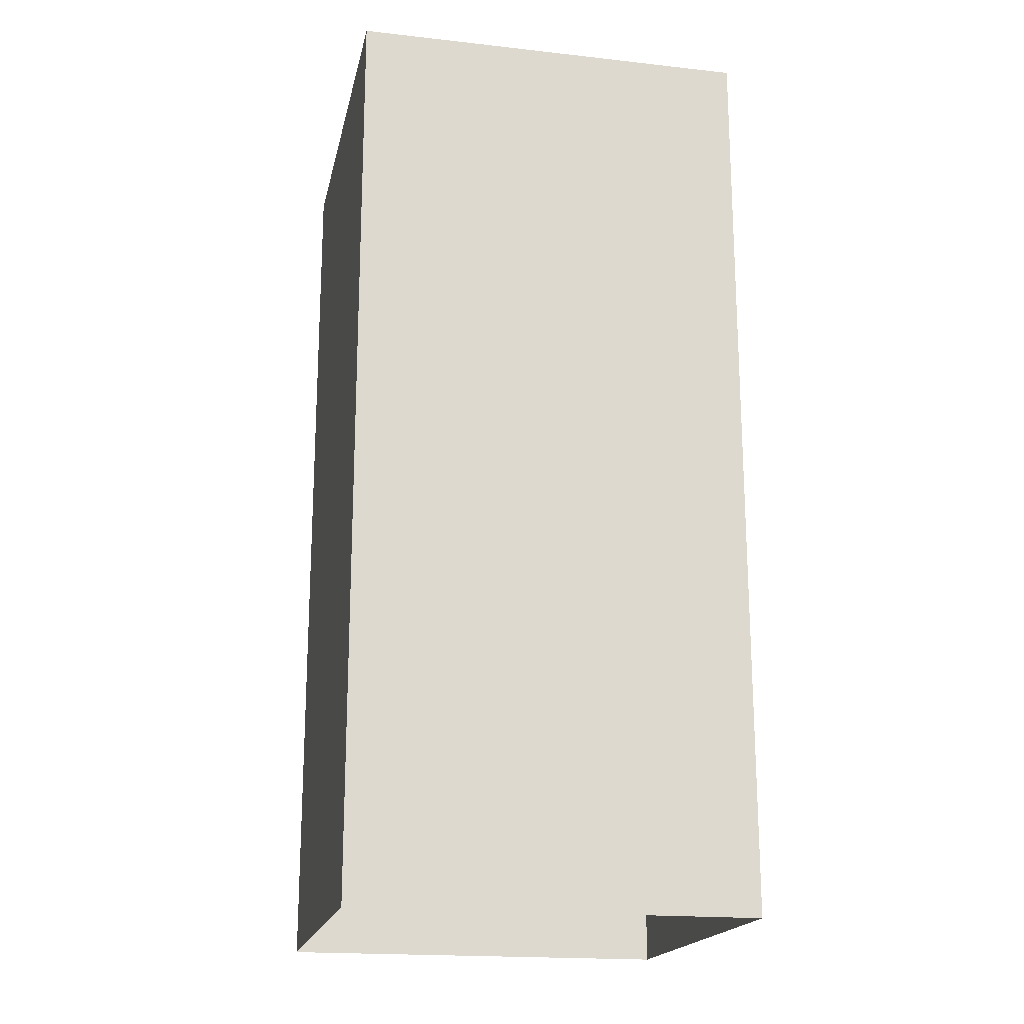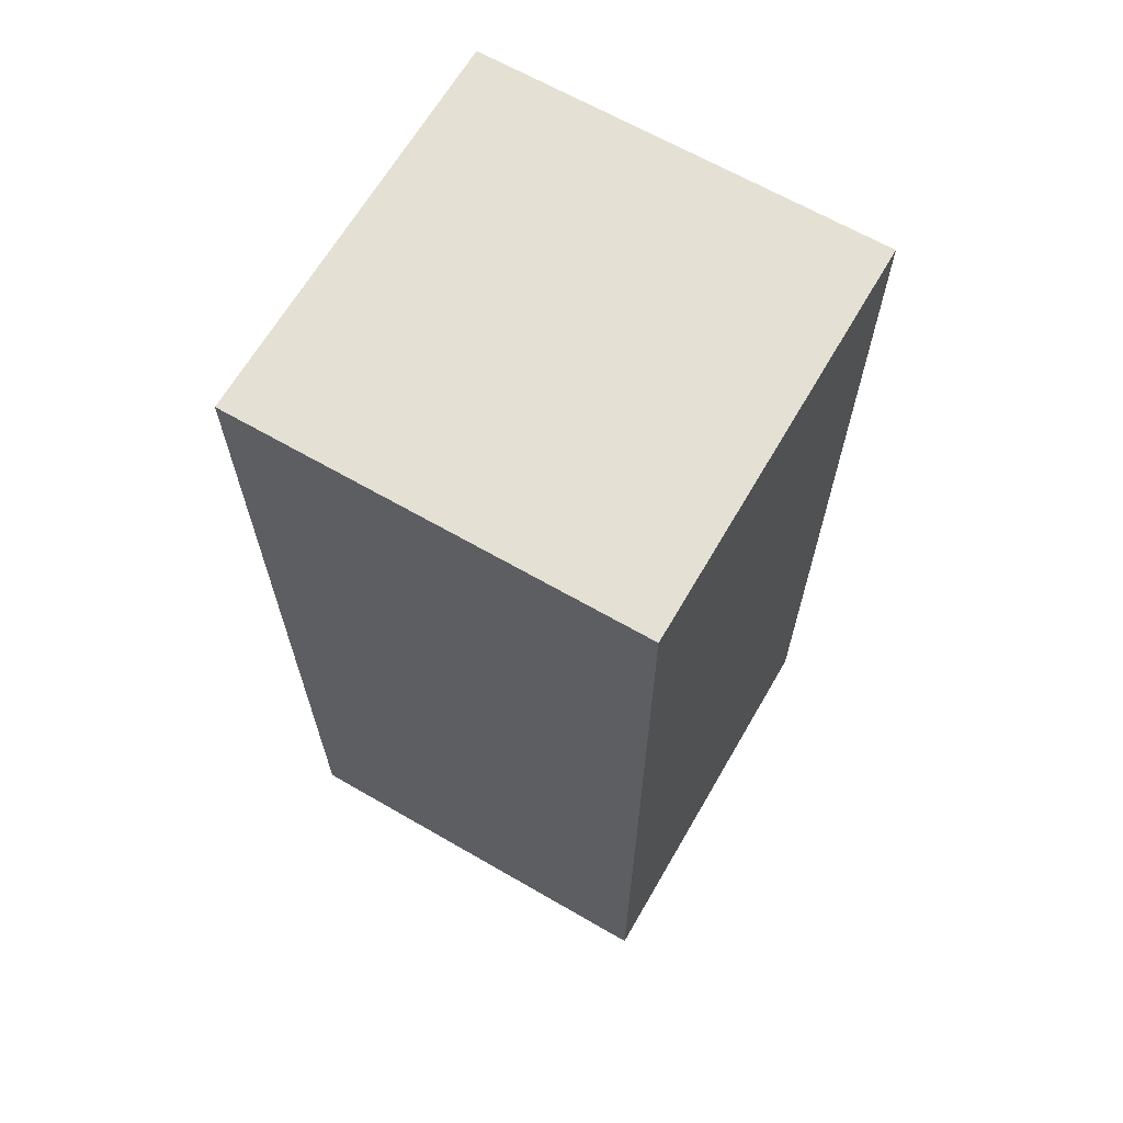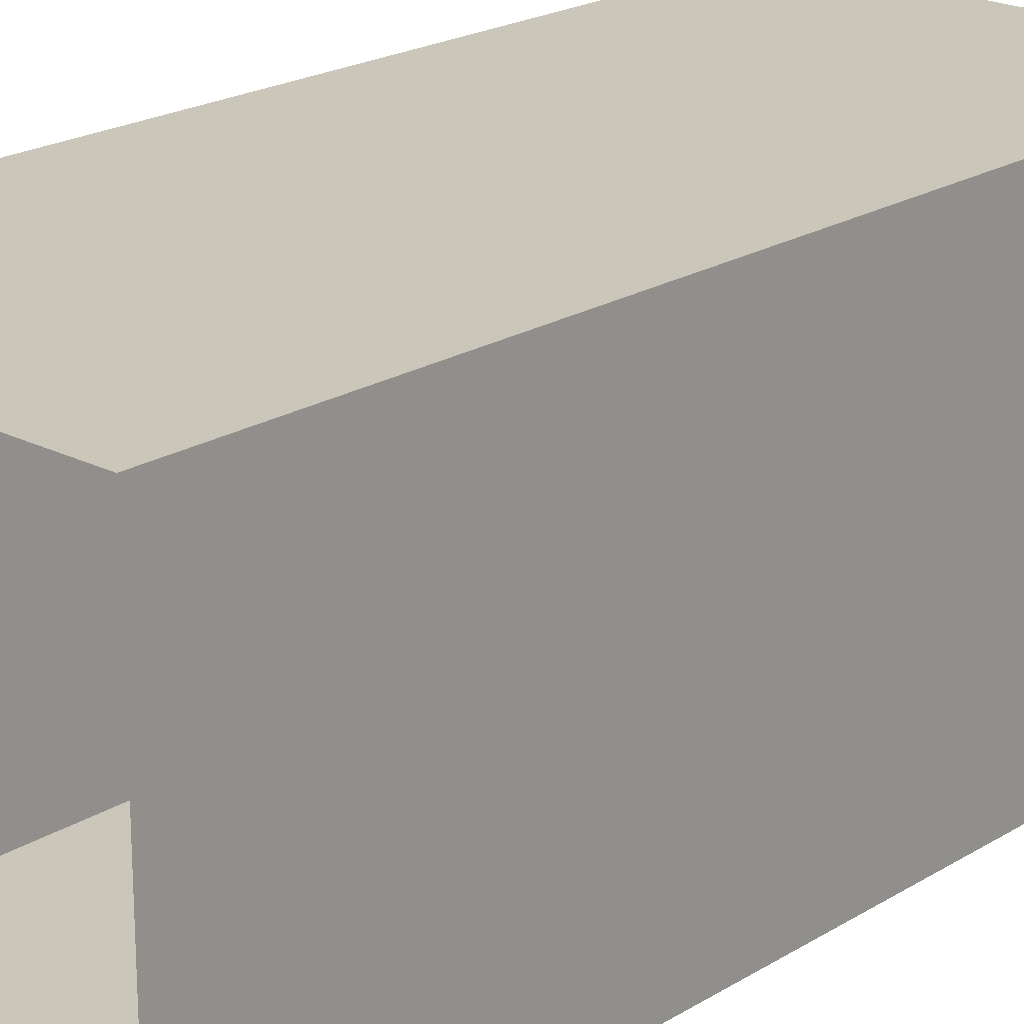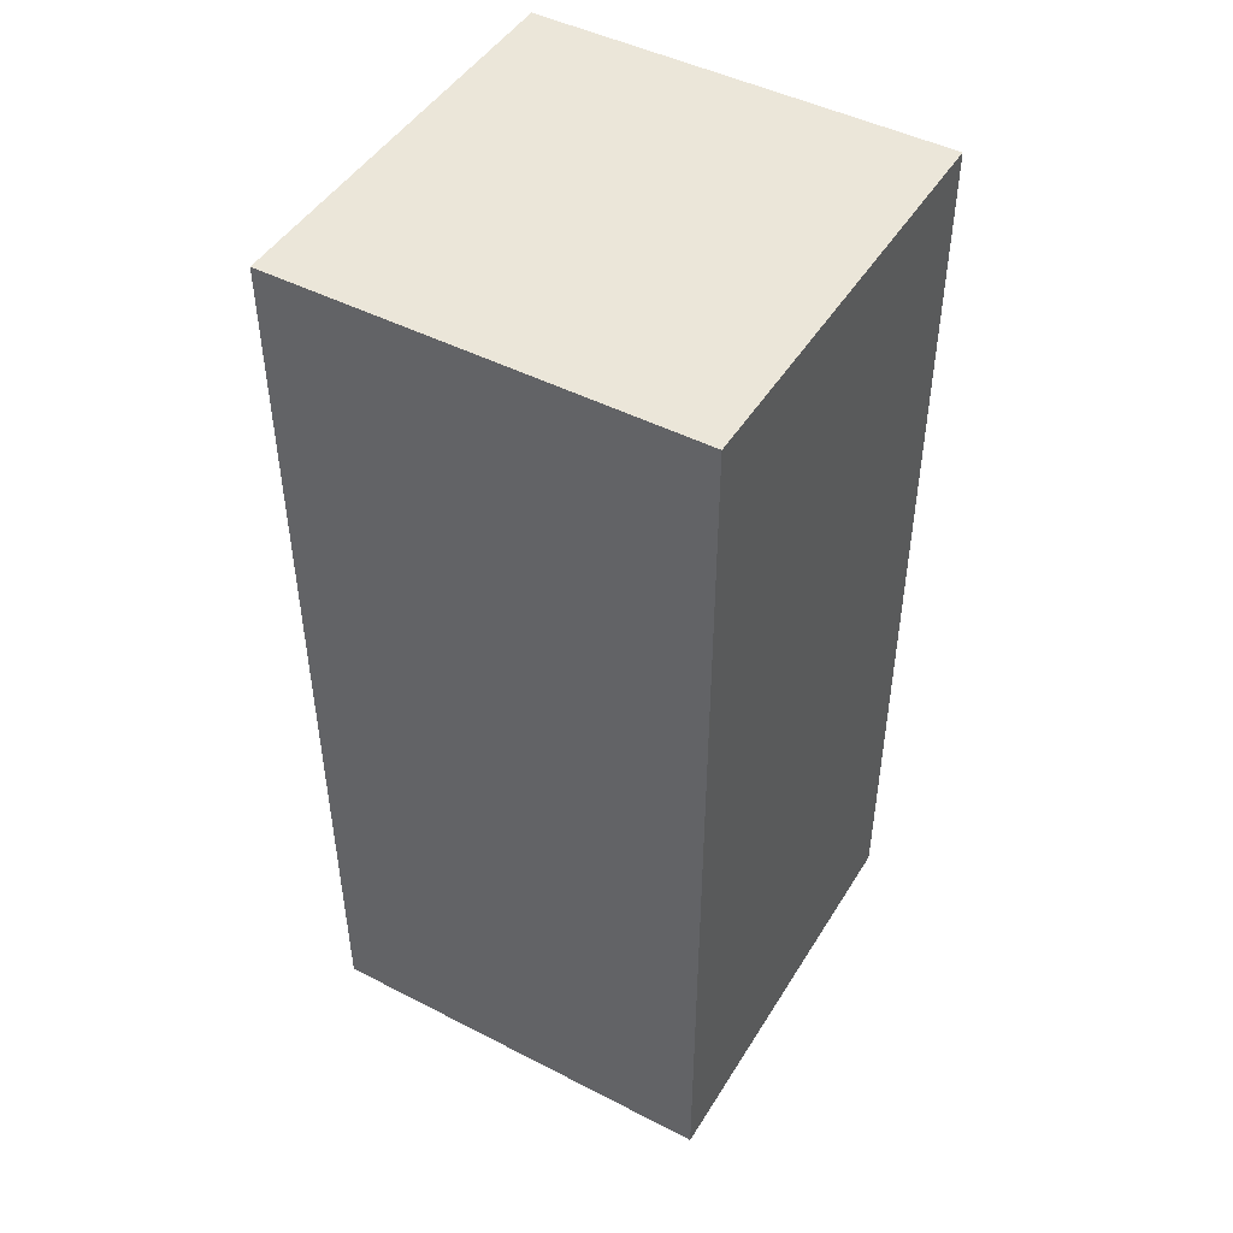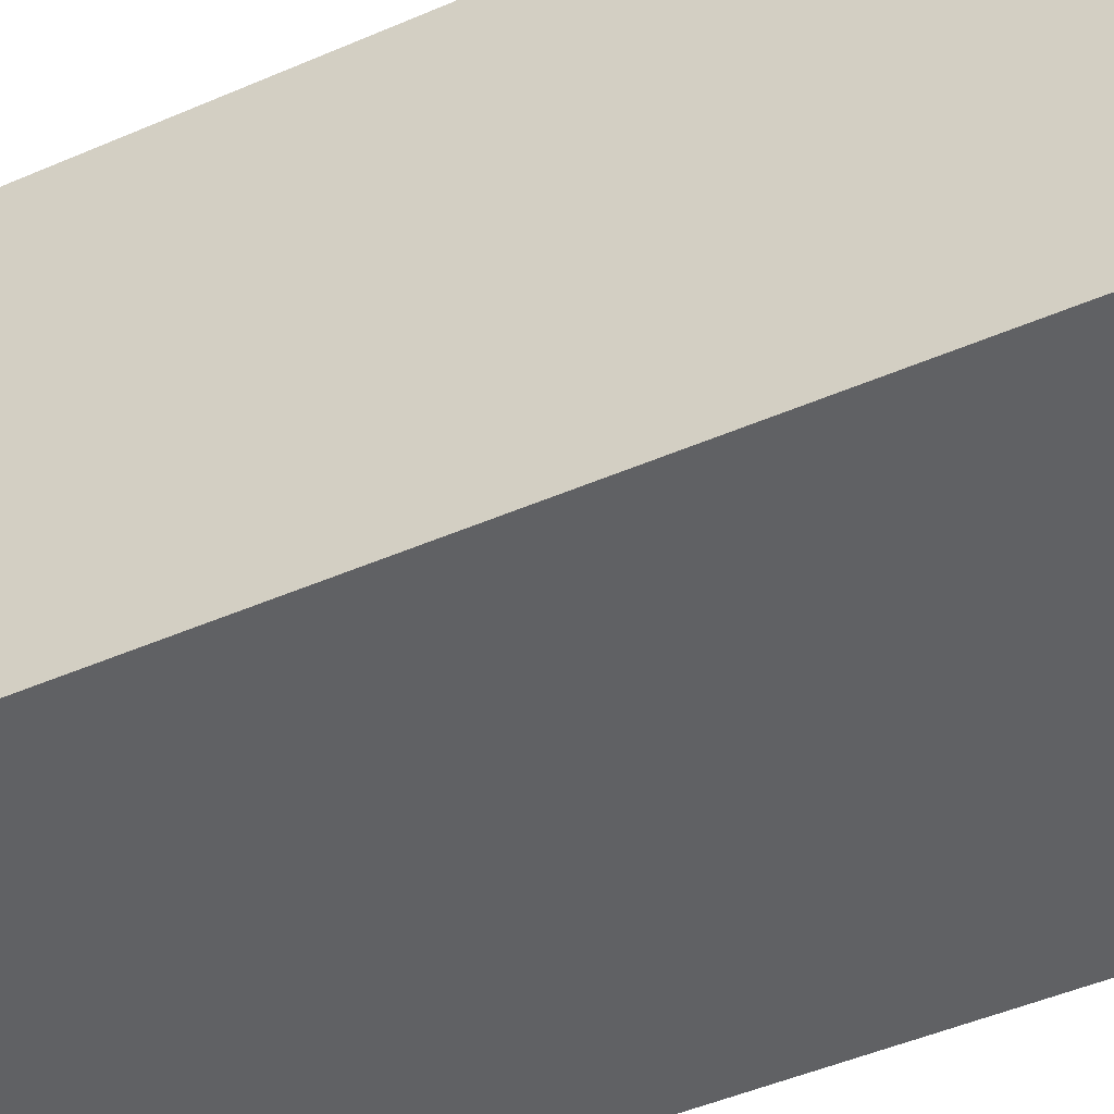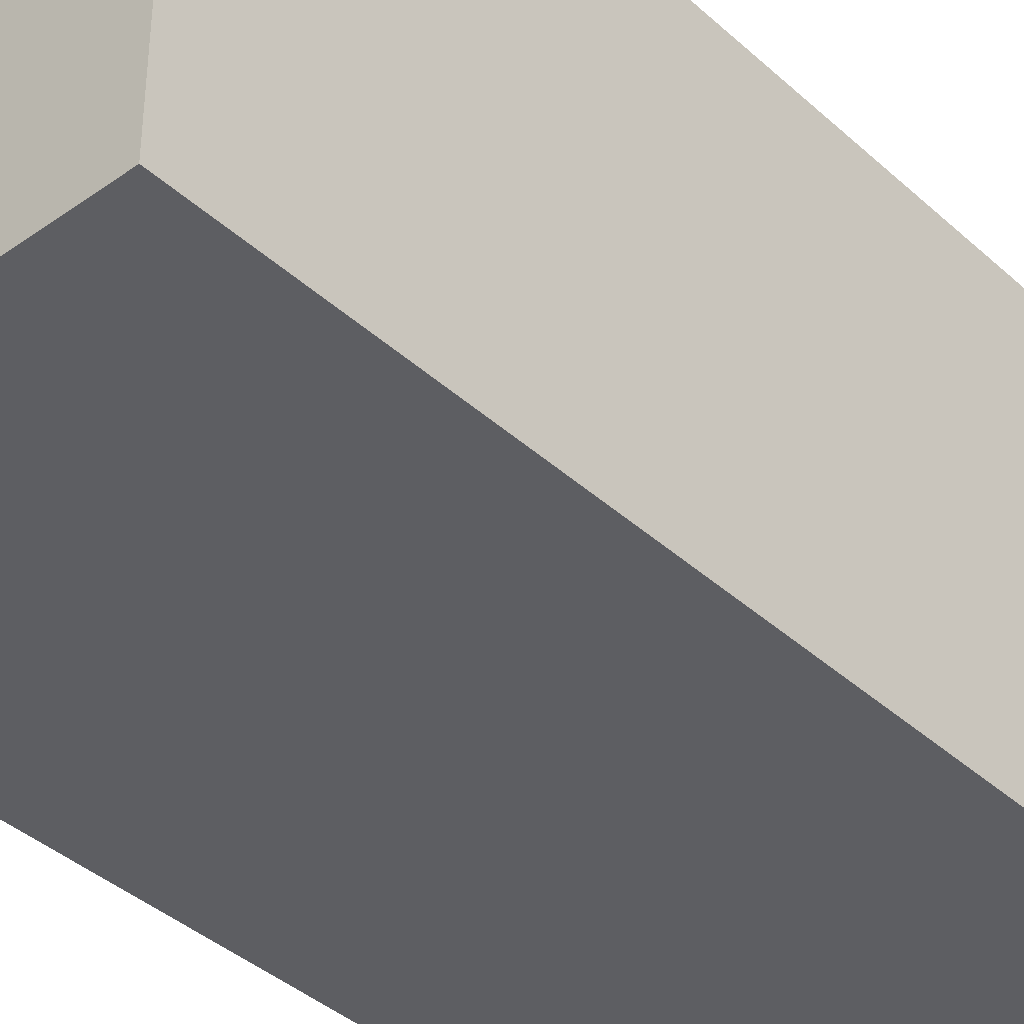
<metadata>
{"format":"obj","ext":"obj","renderer":"f3d","projection":"perspective","resolution":1024,"background":"white","views":[{"elev":-18.9,"azim":-101.9,"up":"+Y"},{"elev":65.8,"azim":120.1,"up":"+Y"},{"elev":21.1,"azim":42.5,"up":"+Z"},{"elev":46.9,"azim":120.2,"up":"+Y"},{"elev":-47.0,"azim":-63.8,"up":"+Z"},{"elev":-39.1,"azim":-138.4,"up":"+Z"}]}
</metadata>
<code>
o Cube
v 1 0 -1
v 1 0 1
v -1 0 -1
v -1 0 1
v -1 -4.592 -1
v -1 -4.592 1
v 1 -4.592 -1
v 1 -4.592 1
f 1 3 4 2
f 3 5 6 4
f 1 7 5 3
f 4 6 8 2
f 2 8 7 1

</code>
